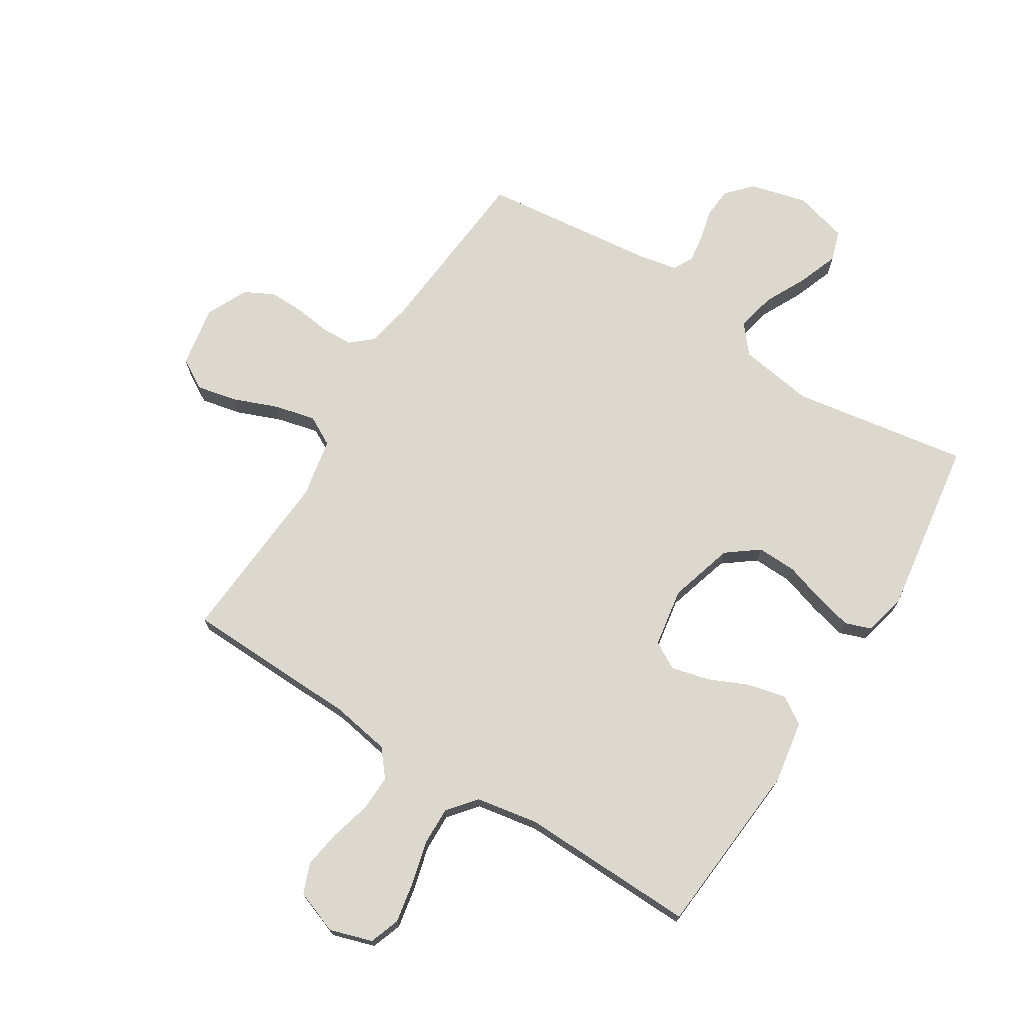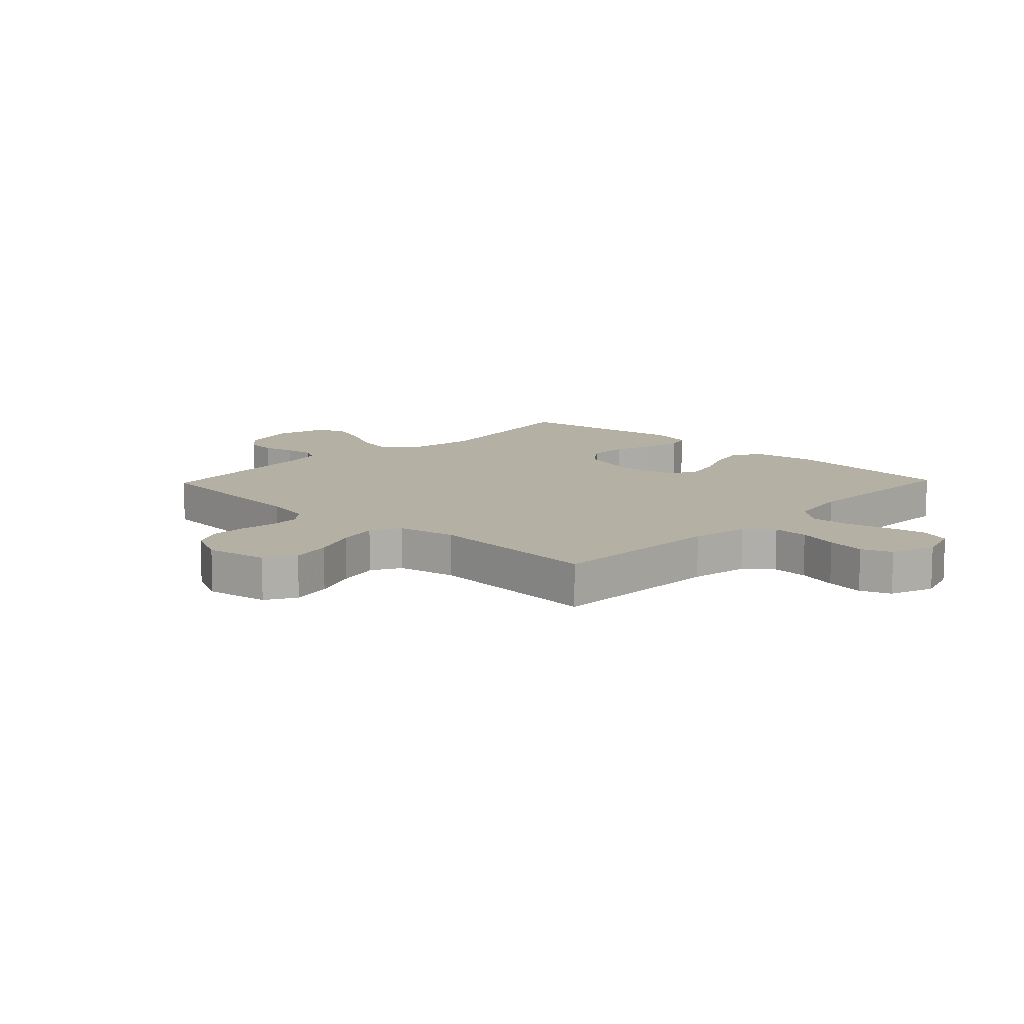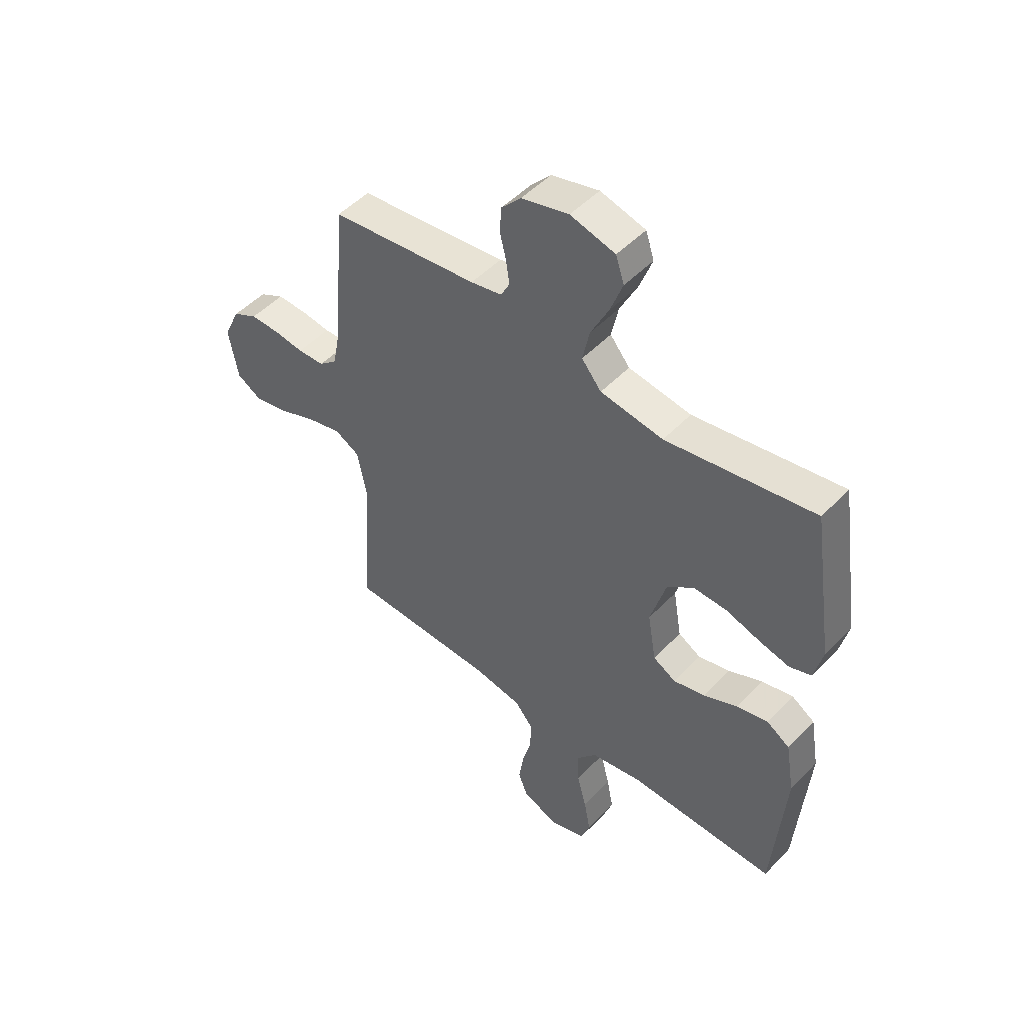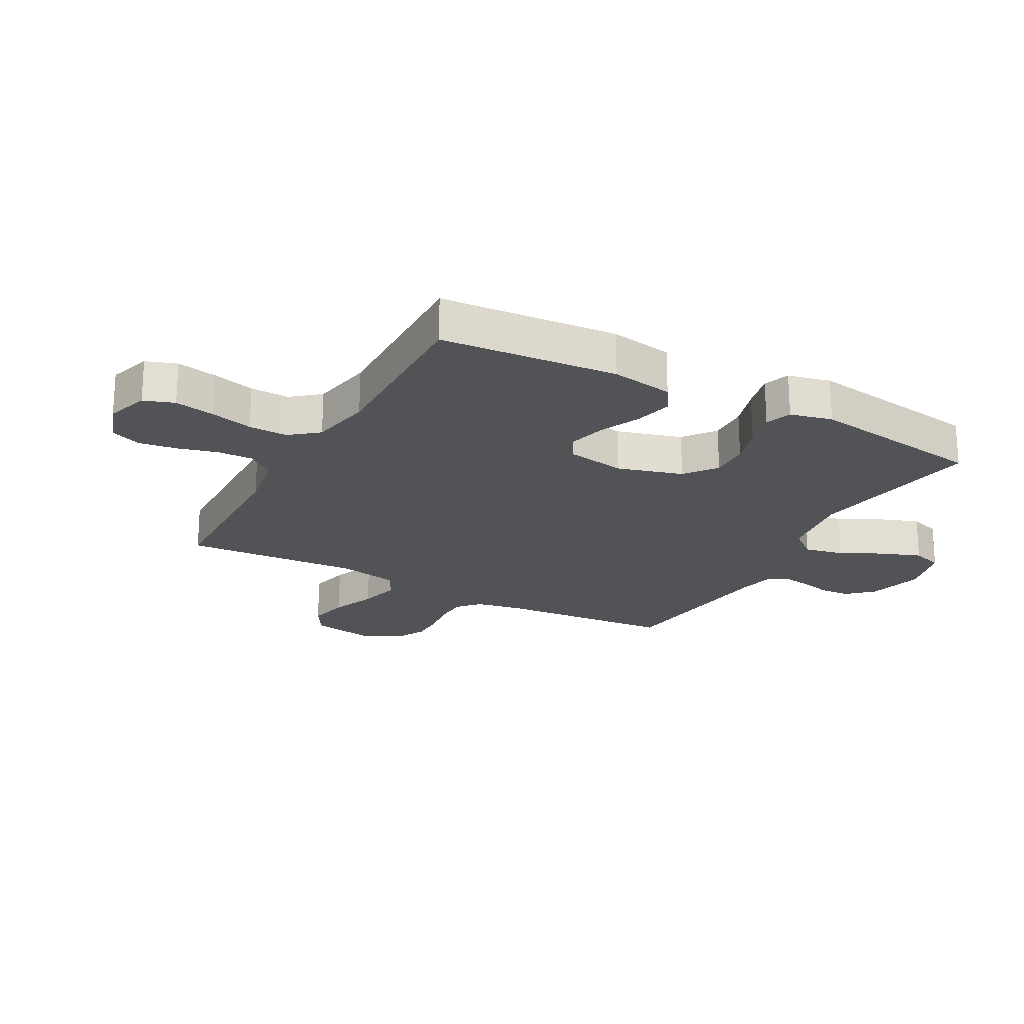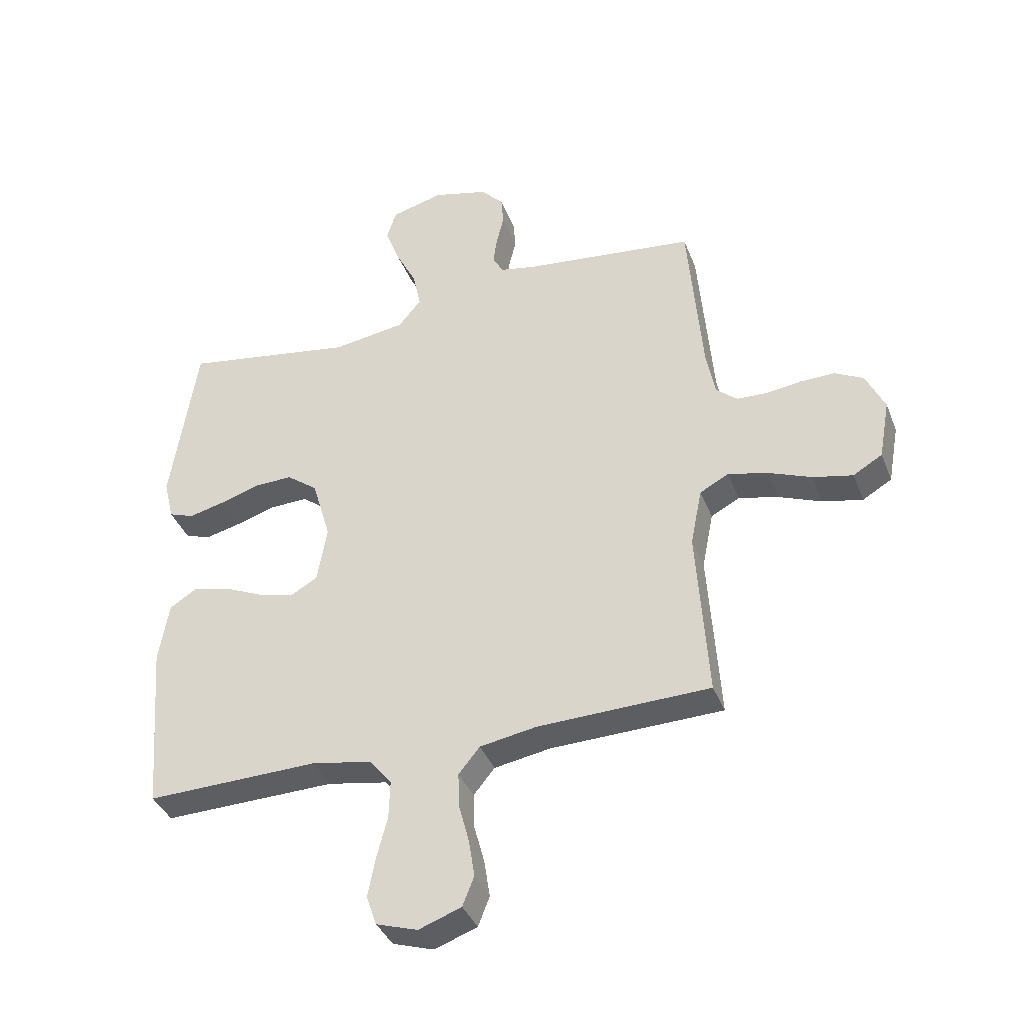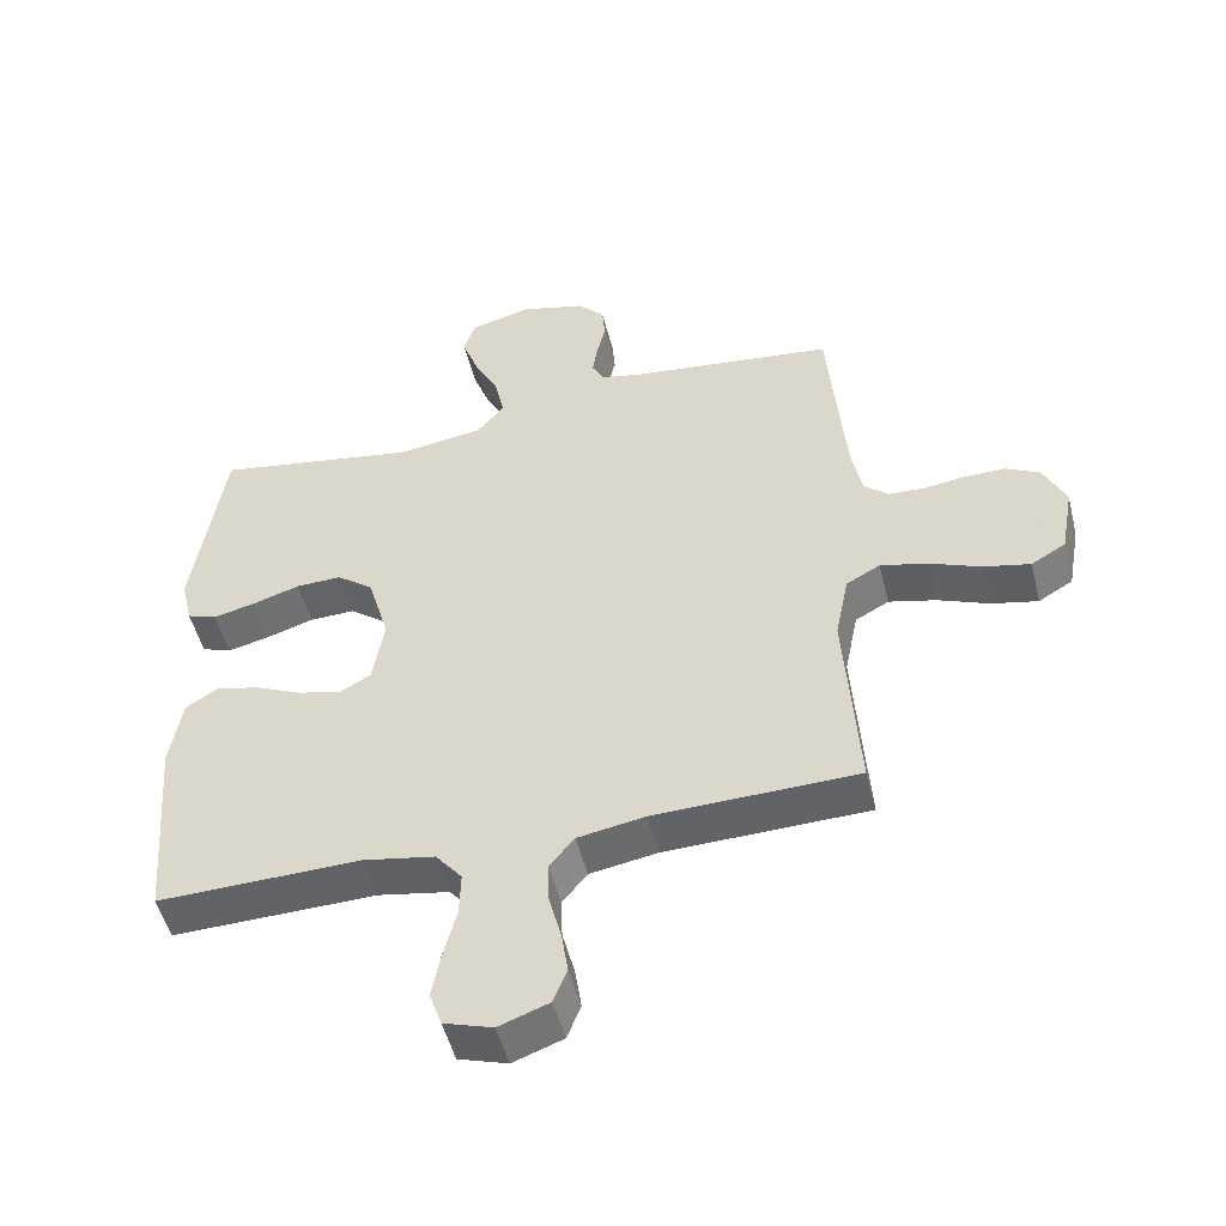
<metadata>
{"format":"obj","ext":"obj","renderer":"f3d","projection":"perspective","resolution":1024,"background":"white","views":[{"elev":72.2,"azim":-147.8,"up":"+Y"},{"elev":11.5,"azim":133.8,"up":"+Y"},{"elev":49.5,"azim":-138.5,"up":"+Z"},{"elev":-21.7,"azim":-118.7,"up":"+Y"},{"elev":-38.1,"azim":20.0,"up":"+Z"},{"elev":-50.5,"azim":14.0,"up":"+Z"}]}
</metadata>
<code>
v -0.5 0.07 0.5
v -0.2 0.07 0.451
v -0.073 0.07 0.47
v -0.033 0.07 0.518
v -0.047 0.07 0.584
v -0.083 0.07 0.656
v -0.108 0.07 0.724
v -0.091 0.07 0.776
v 0 0.07 0.8
v 0.096 0.07 0.775
v 0.135 0.07 0.733
v 0.139 0.07 0.682
v 0.126 0.07 0.628
v 0.119 0.07 0.581
v 0.137 0.07 0.547
v 0.2 0.07 0.534
v 0.5 0.07 0.5
v 0.525 0.07 0.2
v 0.54 0.07 0.121
v 0.577 0.07 0.089
v 0.631 0.07 0.087
v 0.691 0.07 0.095
v 0.751 0.07 0.096
v 0.801 0.07 0.07
v 0.834 0.07 0
v 0.815 0.07 -0.105
v 0.764 0.07 -0.135
v 0.695 0.07 -0.12
v 0.62 0.07 -0.09
v 0.55 0.07 -0.073
v 0.5 0.07 -0.1
v 0.48 0.07 -0.2
v 0.5 0.07 -0.5
v 0.2 0.07 -0.508
v 0.101 0.07 -0.525
v 0.064 0.07 -0.57
v 0.066 0.07 -0.631
v 0.084 0.07 -0.699
v 0.094 0.07 -0.764
v 0.074 0.07 -0.815
v 0 0.07 -0.842
v -0.072 0.07 -0.819
v -0.09 0.07 -0.767
v -0.077 0.07 -0.699
v -0.058 0.07 -0.626
v -0.056 0.07 -0.56
v -0.095 0.07 -0.512
v -0.2 0.07 -0.493
v -0.5 0.07 -0.5
v -0.524 0.07 -0.2
v -0.506 0.07 -0.094
v -0.459 0.07 -0.064
v -0.395 0.07 -0.079
v -0.326 0.07 -0.11
v -0.262 0.07 -0.126
v -0.216 0.07 -0.1
v -0.199 0.07 0
v -0.231 0.07 0.11
v -0.285 0.07 0.151
v -0.352 0.07 0.149
v -0.422 0.07 0.127
v -0.484 0.07 0.112
v -0.528 0.07 0.128
v -0.545 0.07 0.2
v -0.5 0 0.5
v -0.2 0 0.451
v -0.073 0 0.47
v -0.033 0 0.518
v -0.047 0 0.584
v -0.083 0 0.656
v -0.108 0 0.724
v -0.091 0 0.776
v 0 0 0.8
v 0.096 0 0.775
v 0.135 0 0.733
v 0.139 0 0.682
v 0.126 0 0.628
v 0.119 0 0.581
v 0.137 0 0.547
v 0.2 0 0.534
v 0.5 0 0.5
v 0.525 0 0.2
v 0.54 0 0.121
v 0.577 0 0.089
v 0.631 0 0.087
v 0.691 0 0.095
v 0.751 0 0.096
v 0.801 0 0.07
v 0.834 0 0
v 0.815 0 -0.105
v 0.764 0 -0.135
v 0.695 0 -0.12
v 0.62 0 -0.09
v 0.55 0 -0.073
v 0.5 0 -0.1
v 0.48 0 -0.2
v 0.5 0 -0.5
v 0.2 0 -0.508
v 0.101 0 -0.525
v 0.064 0 -0.57
v 0.066 0 -0.631
v 0.084 0 -0.699
v 0.094 0 -0.764
v 0.074 0 -0.815
v 0 0 -0.842
v -0.072 0 -0.819
v -0.09 0 -0.767
v -0.077 0 -0.699
v -0.058 0 -0.626
v -0.056 0 -0.56
v -0.095 0 -0.512
v -0.2 0 -0.493
v -0.5 0 -0.5
v -0.524 0 -0.2
v -0.506 0 -0.094
v -0.459 0 -0.064
v -0.395 0 -0.079
v -0.326 0 -0.11
v -0.262 0 -0.126
v -0.216 0 -0.1
v -0.199 0 0
v -0.231 0 0.11
v -0.285 0 0.151
v -0.352 0 0.149
v -0.422 0 0.127
v -0.484 0 0.112
v -0.528 0 0.128
v -0.545 0 0.2
f 63 64 1 2
f 60 61 62 63
f 60 63 2 3
f 59 60 3
f 58 59 3 4
f 57 58 4
f 56 57 4
f 51 52 53 54
f 51 54 55
f 48 49 50 51
f 47 48 51 55
f 46 47 55 56
f 42 43 44 45
f 40 41 42 45
f 40 45 46
f 37 38 39 40
f 37 40 46 56
f 32 33 34
f 31 32 34 35
f 26 27 28 29
f 26 29 30
f 25 26 30
f 24 25 30
f 21 22 23 24
f 20 21 24 30
f 19 20 30 31
f 16 17 18
f 15 16 18 19
f 10 11 12 13
f 10 13 14
f 9 10 14
f 8 9 14 15
f 5 6 7 8
f 36 37 56 4
f 15 19 31 35
f 15 35 36 4
f 5 8 15
f 4 5 15
f 66 65 128 127
f 127 126 125 124
f 67 66 127 124
f 67 124 123
f 68 67 123 122
f 68 122 121
f 68 121 120
f 118 117 116 115
f 119 118 115
f 115 114 113 112
f 119 115 112 111
f 120 119 111 110
f 109 108 107 106
f 109 106 105 104
f 110 109 104
f 104 103 102 101
f 120 110 104 101
f 98 97 96
f 99 98 96 95
f 93 92 91 90
f 94 93 90
f 94 90 89
f 94 89 88
f 88 87 86 85
f 94 88 85 84
f 95 94 84 83
f 82 81 80
f 83 82 80 79
f 77 76 75 74
f 78 77 74
f 78 74 73
f 79 78 73 72
f 72 71 70 69
f 68 120 101 100
f 99 95 83 79
f 68 100 99 79
f 79 72 69
f 79 69 68
f 1 65 66 2
f 2 66 67 3
f 3 67 68 4
f 4 68 69 5
f 5 69 70 6
f 6 70 71 7
f 7 71 72 8
f 8 72 73 9
f 9 73 74 10
f 10 74 75 11
f 11 75 76 12
f 12 76 77 13
f 13 77 78 14
f 14 78 79 15
f 15 79 80 16
f 16 80 81 17
f 17 81 82 18
f 18 82 83 19
f 19 83 84 20
f 20 84 85 21
f 21 85 86 22
f 22 86 87 23
f 23 87 88 24
f 24 88 89 25
f 25 89 90 26
f 26 90 91 27
f 27 91 92 28
f 28 92 93 29
f 29 93 94 30
f 30 94 95 31
f 31 95 96 32
f 32 96 97 33
f 33 97 98 34
f 34 98 99 35
f 35 99 100 36
f 36 100 101 37
f 37 101 102 38
f 38 102 103 39
f 39 103 104 40
f 40 104 105 41
f 41 105 106 42
f 42 106 107 43
f 43 107 108 44
f 44 108 109 45
f 45 109 110 46
f 46 110 111 47
f 47 111 112 48
f 48 112 113 49
f 49 113 114 50
f 50 114 115 51
f 51 115 116 52
f 52 116 117 53
f 53 117 118 54
f 54 118 119 55
f 55 119 120 56
f 56 120 121 57
f 57 121 122 58
f 58 122 123 59
f 59 123 124 60
f 60 124 125 61
f 61 125 126 62
f 62 126 127 63
f 63 127 128 64
f 64 128 65 1

</code>
